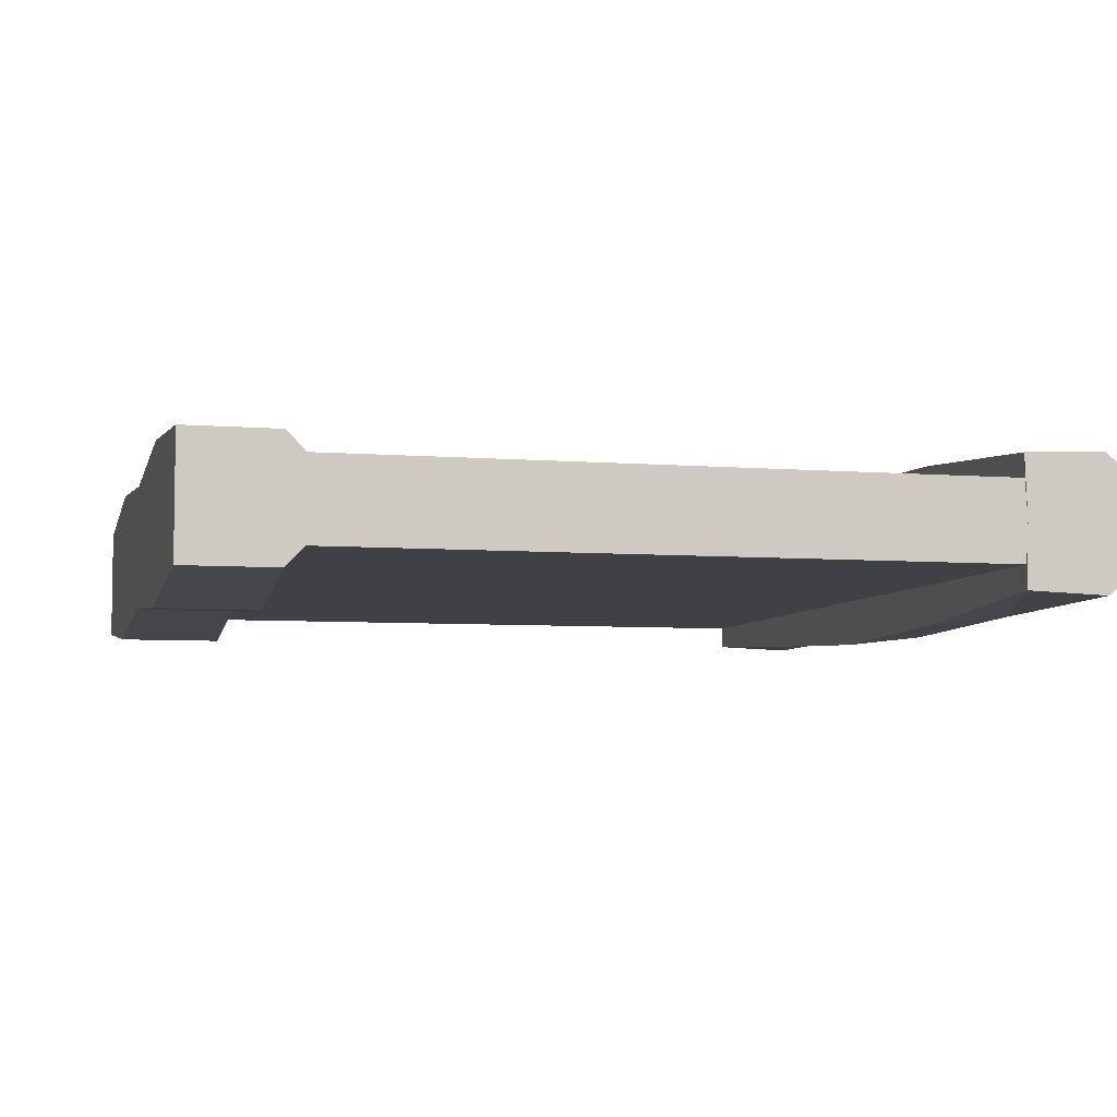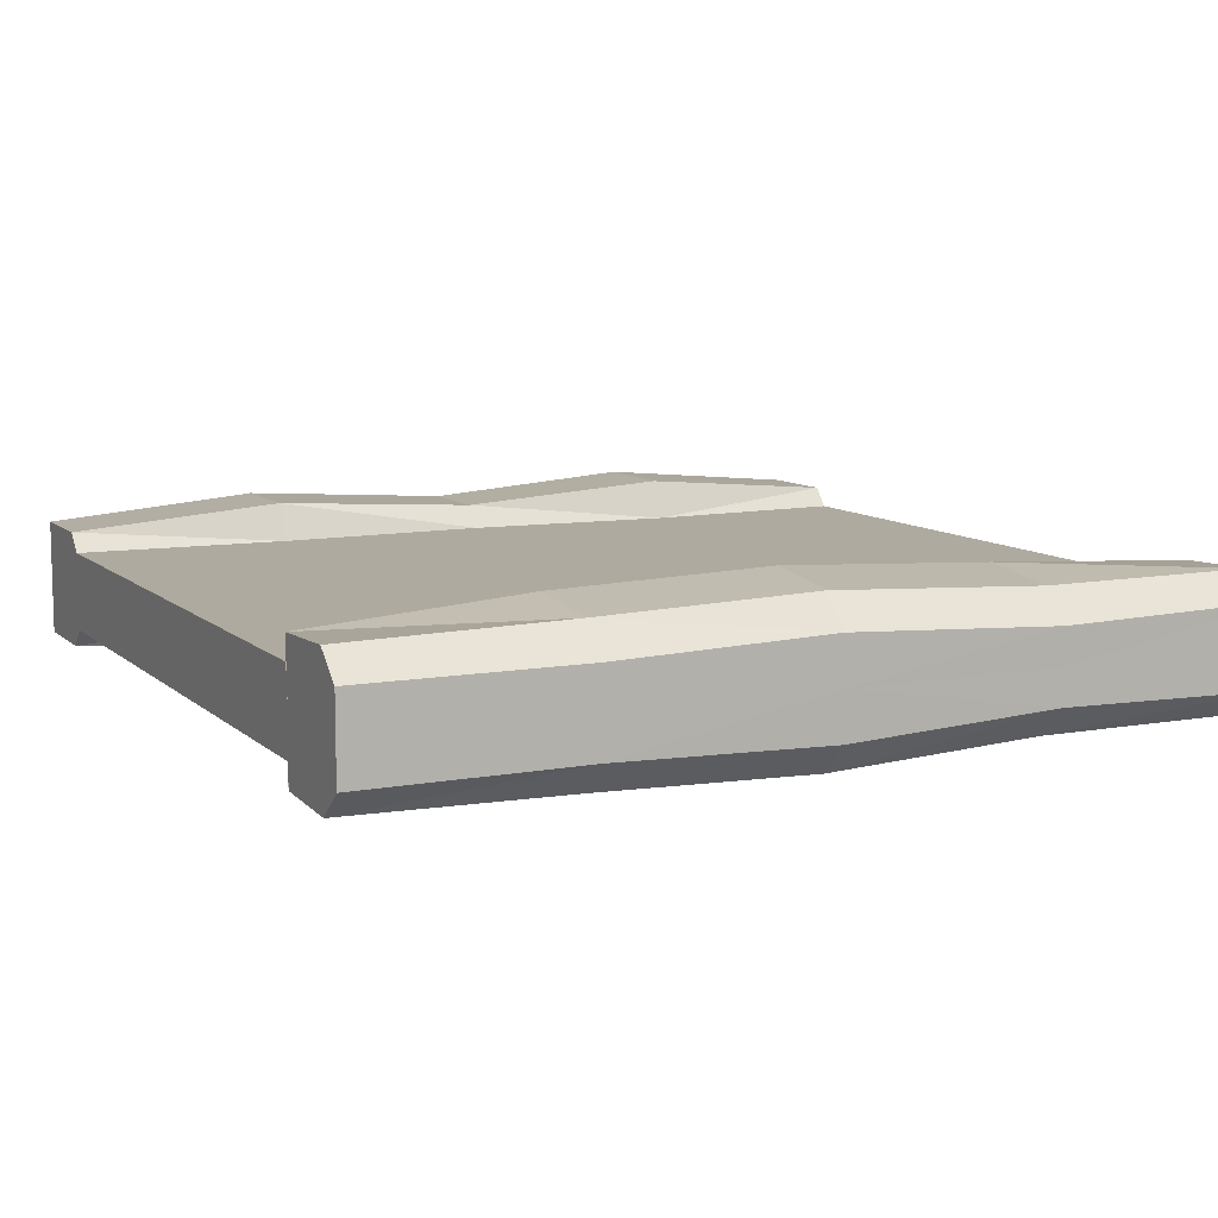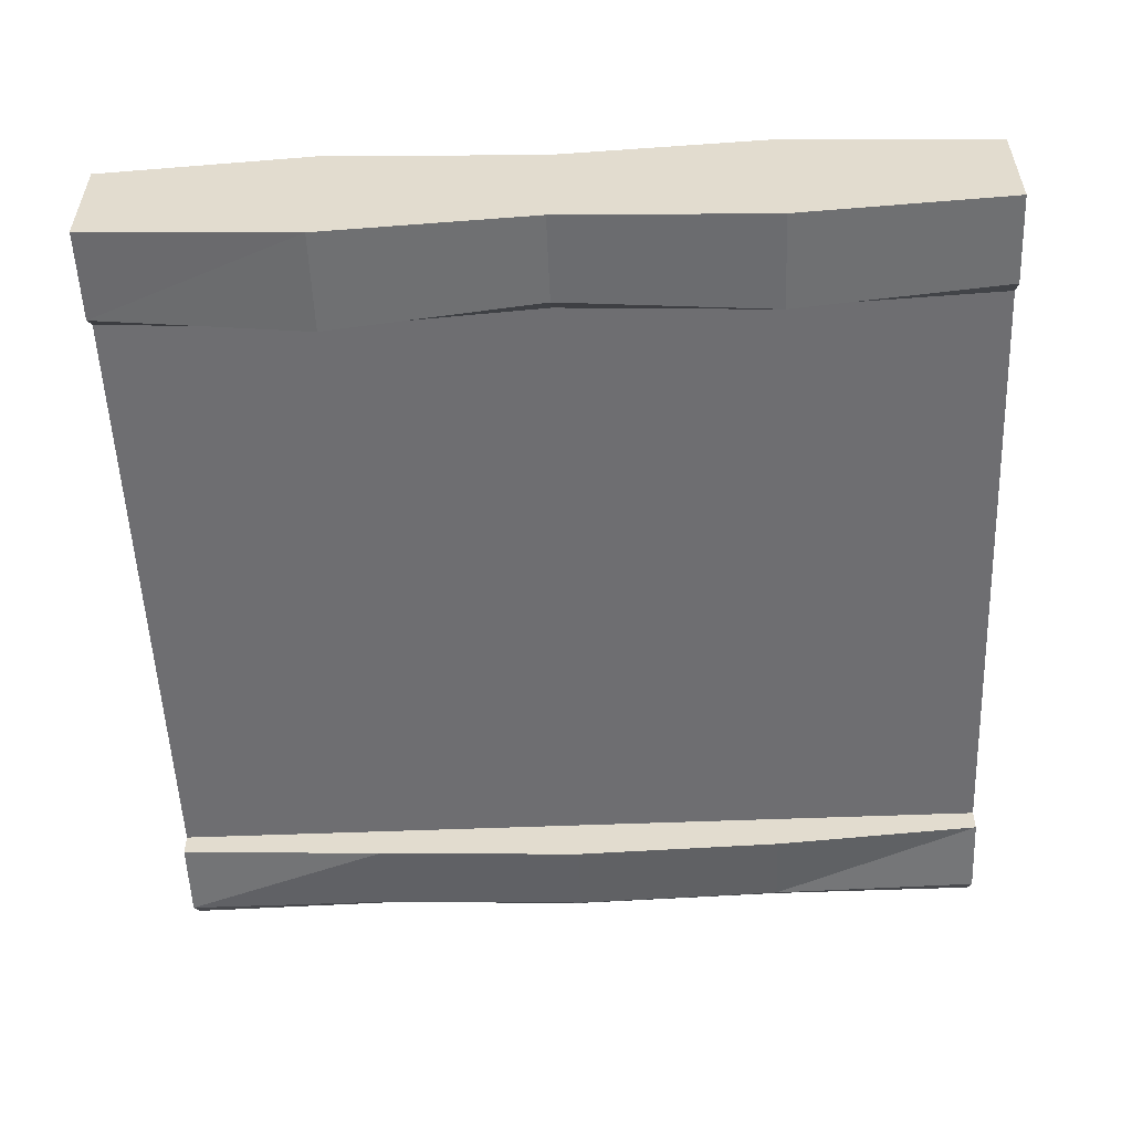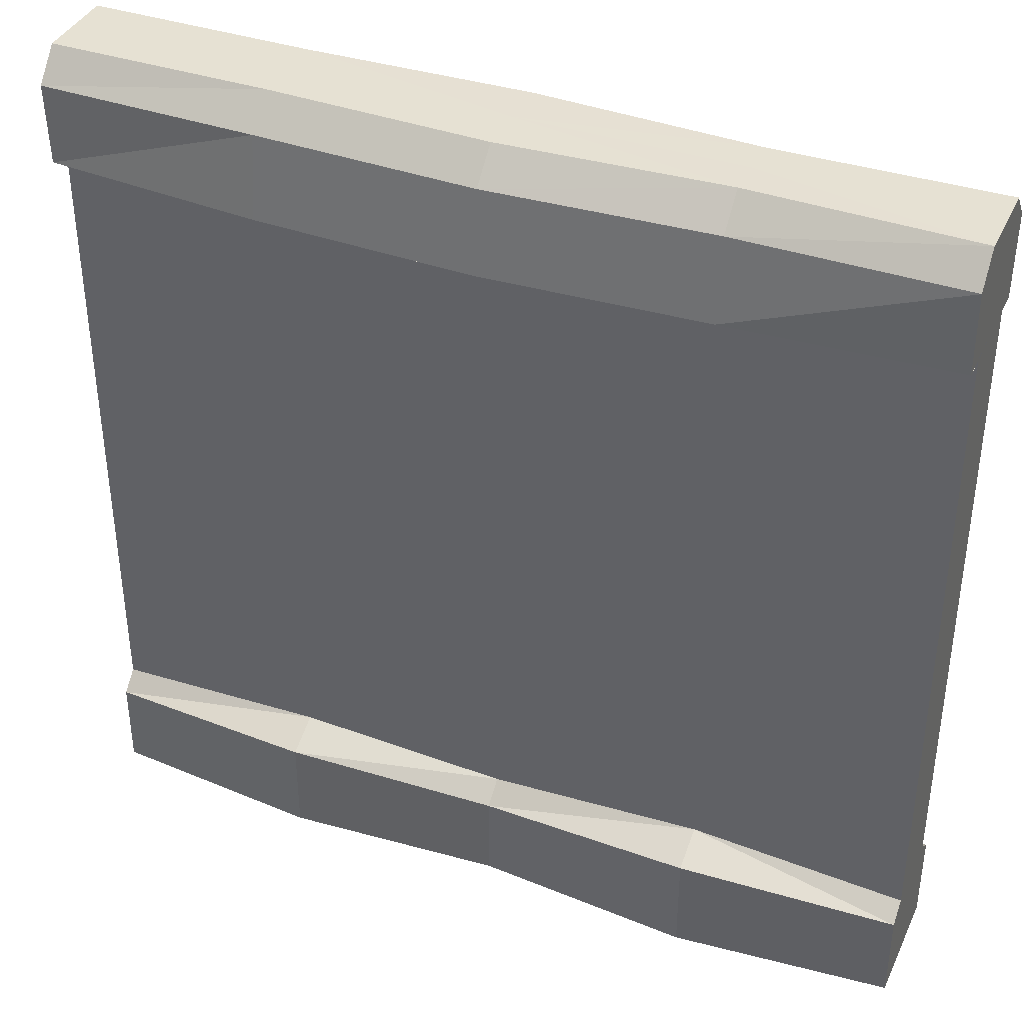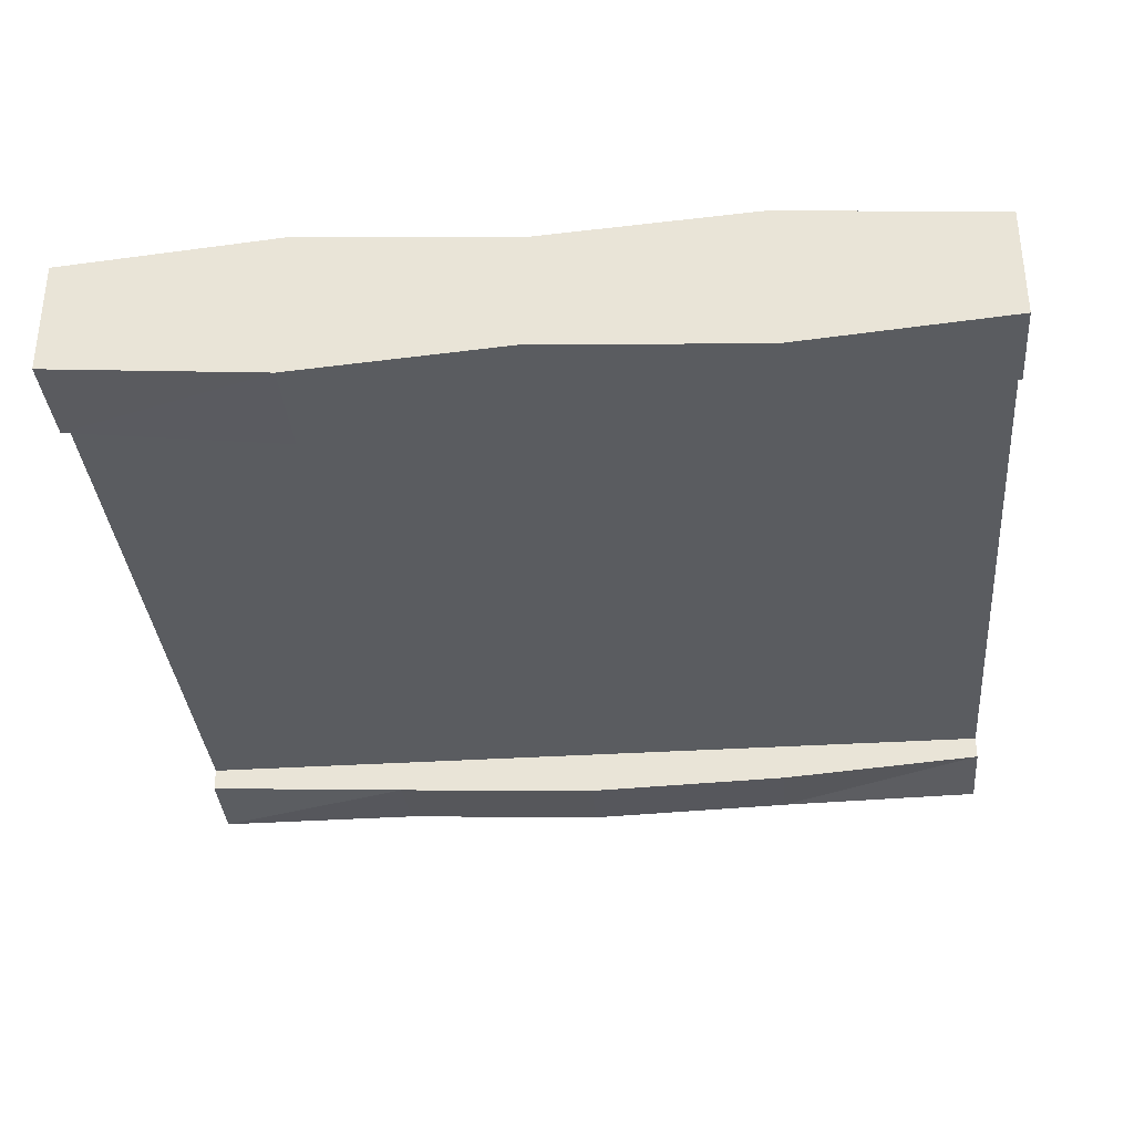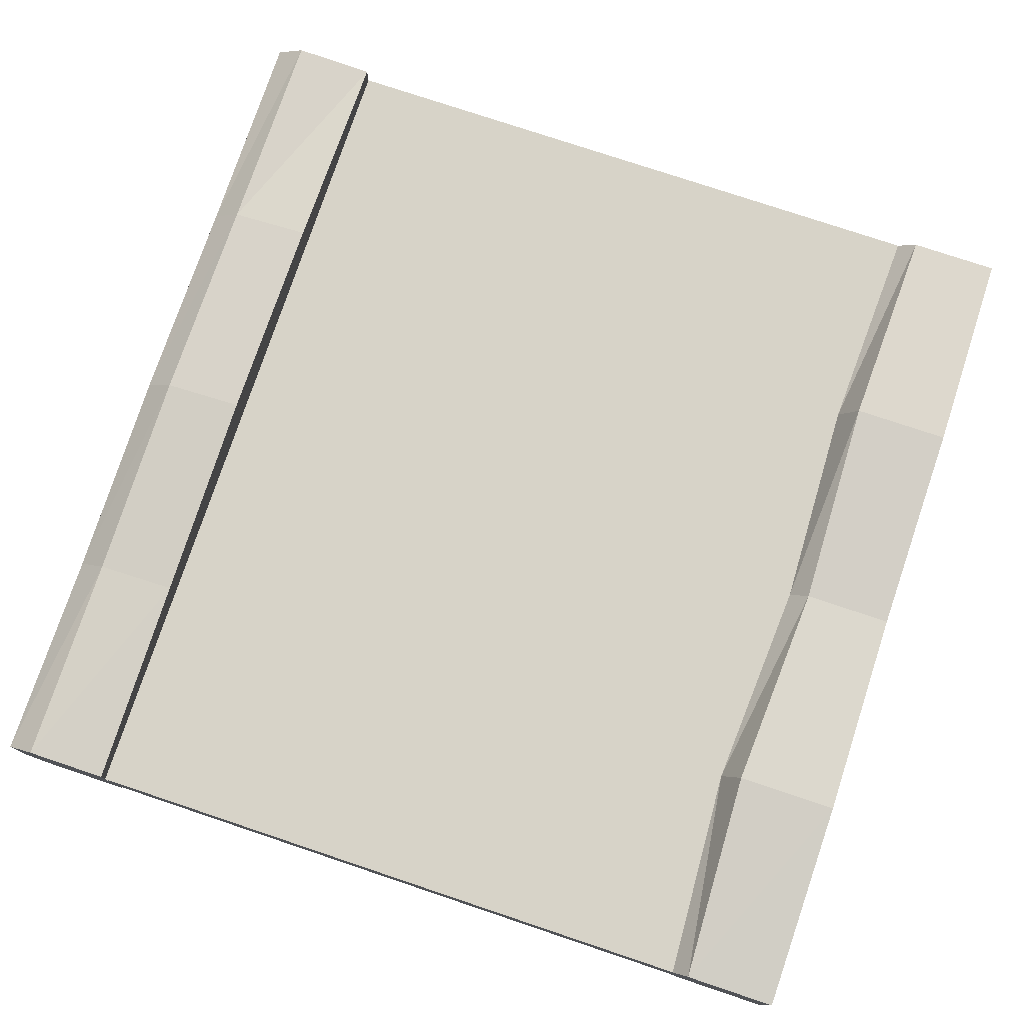
<metadata>
{"format":"obj","ext":"obj","renderer":"f3d","projection":"perspective","resolution":1024,"background":"white","views":[{"elev":-5.7,"azim":75.7,"up":"+Z"},{"elev":9.5,"azim":154.1,"up":"+Z"},{"elev":-54.4,"azim":2.4,"up":"+Z"},{"elev":38.6,"azim":-157.0,"up":"+Y"},{"elev":-34.2,"azim":4.9,"up":"+Z"},{"elev":77.1,"azim":-71.5,"up":"+Z"}]}
</metadata>
<code>
o TEMP
v 32 2e-06 52.68
v 0 13.28 54.86
v 32 14.49 52.68
v 0 16 58.21
v 32 17.21 58.21
v -32 2e-06 52.41
v -64 13.7 55.31
v -32 15.17 52.41
v 0 1e-06 54.86
v 64 13.36 55.44
v -32 17.89 58.21
v 64 16 58.21
v 32 112 52.29
v 0 124 52.72
v 32 124 53.69
v -32 112 52.96
v -64 124 54.28
v -32 124 54.36
v 0 112 51.32
v 64 112 54.75
v 32 128.4 64
v 64 128.4 58.11
v 32 128.4 58.13
v 0 128.4 64
v -32 128.4 64
v -64 128.4 58.11
v -64 128.4 64
v -32 128.4 58.8
v -64 112 58.21
v 64 16 58.21
v -64 16 58.21
v 64 124 54.28
v 0 128.4 57.17
v -5e-05 13.28 73.14
v -5e-05 -1e-06 73.14
v 32 -2e-06 75.32
v -5e-05 16 69.79
v 32 14.49 75.32
v -64 13.7 72.69
v -64 -0.007072 72.6
v -32 -2e-06 75.59
v -32 15.17 75.59
v 64 -1e-06 72.56
v 64 13.36 72.56
v -64 16 69.79
v -32 17.89 69.79
v 32 17.21 69.79
v 0 124 75.28
v 0 112 76.68
v 32 112 75.71
v -64 124 73.72
v -64 112 73.25
v -32 112 75.04
v -32 124 73.64
v 64 112 73.25
v 64 124 73.72
v 32 124 74.31
v 64 128.4 69.89
v 64 128.4 64
v 0 128.4 70.83
v 32 128.4 69.87
v -64 128.4 69.89
v -32 128.4 69.2
v 64 16 69.79
v 64 112 69.79
v -64 112 69.79
v -64 -0.00707 55.22
v 64 1e-06 55.44
v -64 16 58.21
v -64 112 54.75
v 64 112 58.21
v 64 16 69.79
v -64 16 69.79
v -64 -0.007071 63.91
v 64 0 64
v -64 64.2 63.95
v 64 64.2 64
v 64 96.3 64
v -64 96.3 63.98
v -64 112.4 63.99
v 64 112.4 64
v 64 120.4 64
v -5.3e-05 -0.003536 63.95
v -32 -0.005303 63.93
v 32 -0.001768 63.98
f 1 2 3
f 3 4 5
f 6 7 8
f 9 8 2
f 10 1 3
f 8 7 11
f 2 11 4
f 5 12 10
f 13 14 15
f 16 17 18
f 19 18 14
f 15 20 13
f 21 22 23
f 21 23 24
f 25 26 27
f 24 28 25
f 29 30 31
f 15 23 32
f 14 33 15
f 18 28 14
f 17 26 18
f 34 35 36
f 37 34 38
f 39 40 41
f 42 41 35
f 43 44 36
f 45 39 46
f 46 42 34
f 47 38 44
f 48 49 50
f 51 52 53
f 54 53 49
f 55 56 57
f 58 59 21
f 60 61 24
f 62 63 25
f 63 60 24
f 64 65 66
f 58 61 56
f 61 60 57
f 60 63 48
f 63 62 54
f 1 9 2
f 3 2 4
f 6 67 7
f 9 6 8
f 68 1 10
f 7 69 11
f 2 8 11
f 10 3 5
f 13 19 14
f 16 70 17
f 19 16 18
f 15 32 20
f 21 59 22
f 23 33 24
f 25 28 26
f 24 33 28
f 29 71 30
f 23 22 32
f 33 23 15
f 28 33 14
f 26 28 18
f 36 38 34
f 38 47 37
f 41 42 39
f 35 34 42
f 44 38 36
f 39 42 46
f 34 37 46
f 44 72 47
f 50 57 48
f 53 54 51
f 49 48 54
f 57 50 55
f 21 61 58
f 61 21 24
f 25 27 62
f 24 25 63
f 66 73 64
f 61 57 56
f 60 48 57
f 63 54 48
f 62 51 54
f 50 49 53
f 53 52 66
f 66 65 55
f 55 50 53
f 53 66 55
f 29 70 16
f 16 19 13
f 13 20 71
f 71 29 16
f 16 13 71
f 67 74 7
f 69 7 74
f 40 39 74
f 39 73 74
f 44 43 75
f 68 10 75
f 10 30 75
f 72 44 75
f 74 76 69
f 74 73 76
f 75 77 72
f 75 30 77
f 77 65 72
f 30 71 77
f 77 78 65
f 77 71 78
f 76 29 69
f 73 66 76
f 76 79 29
f 76 66 79
f 79 80 29
f 79 66 80
f 78 81 65
f 78 71 81
f 55 81 56
f 81 20 32
f 70 80 17
f 80 52 51
f 80 27 17
f 80 51 27
f 26 17 27
f 51 62 27
f 81 82 56
f 81 32 82
f 56 82 58
f 32 22 82
f 59 82 22
f 59 58 82
f 75 43 85
f 75 85 68
f 68 85 1
f 43 36 85
f 74 84 40
f 67 84 74
f 67 6 84
f 41 40 84
f 84 83 41
f 84 6 83
f 85 36 83
f 85 83 1
f 1 83 9
f 36 35 83
f 41 83 35
f 6 9 83

</code>
